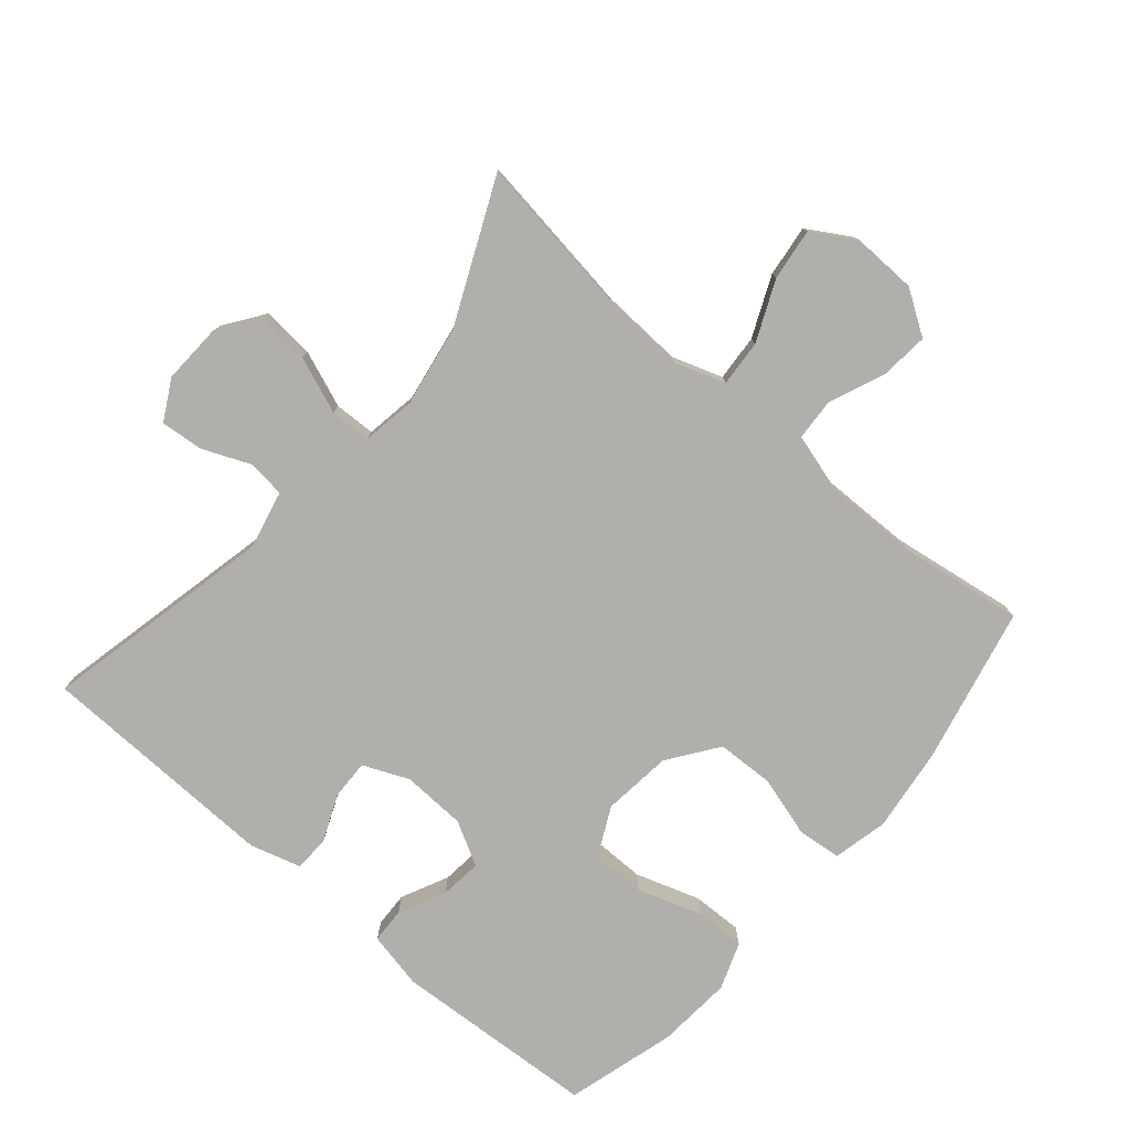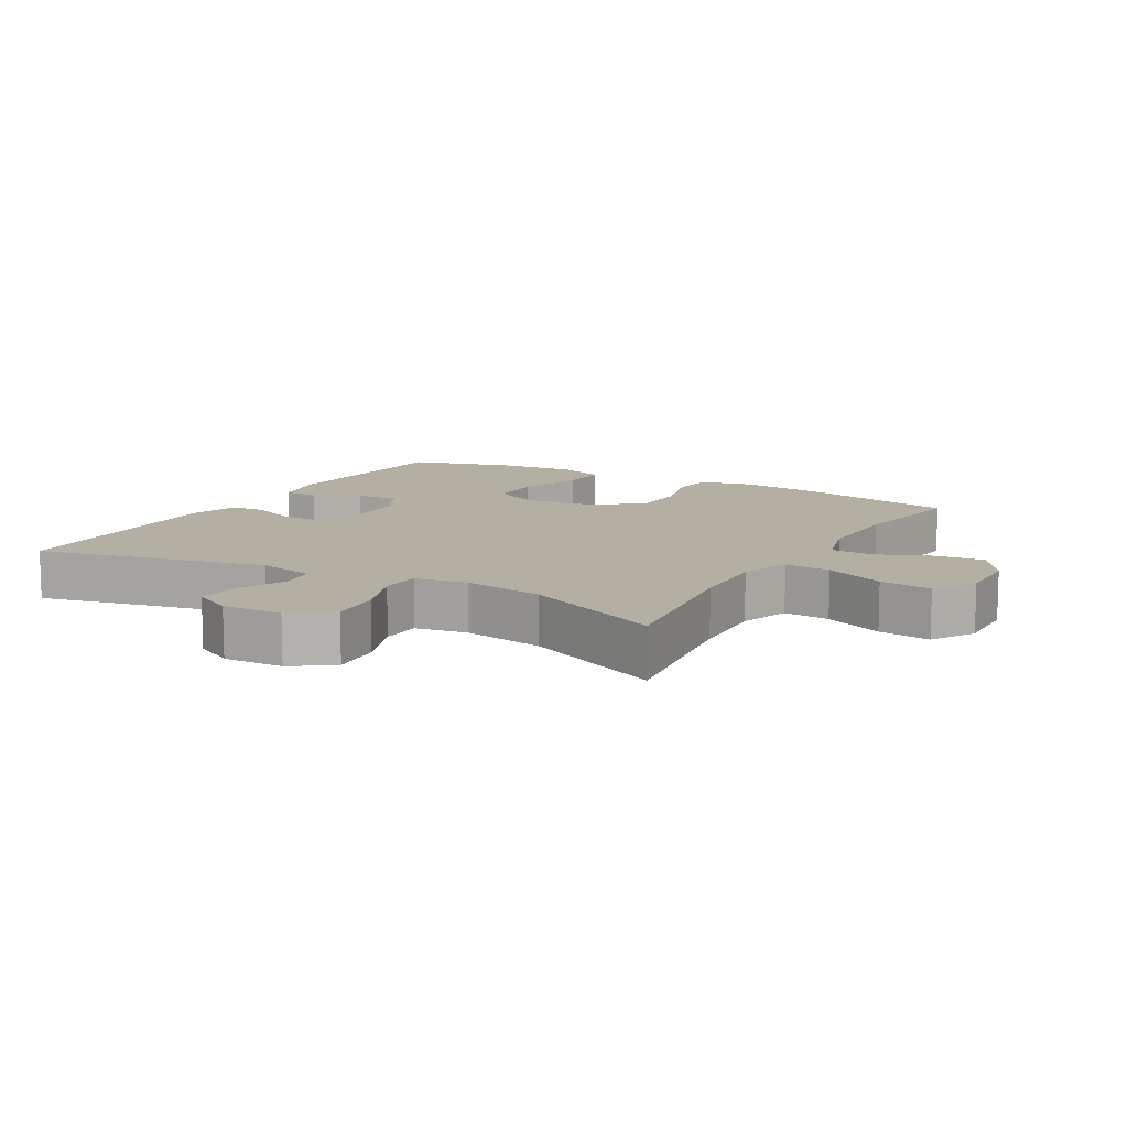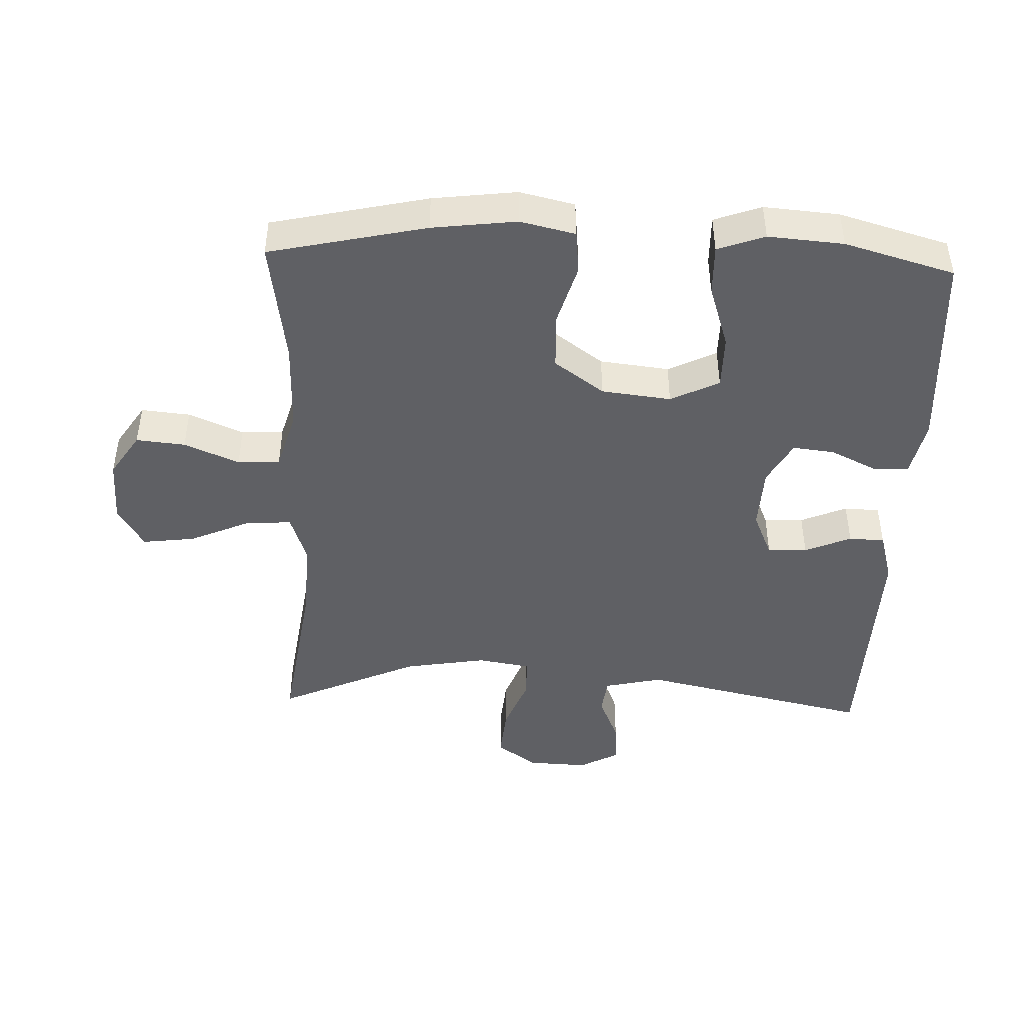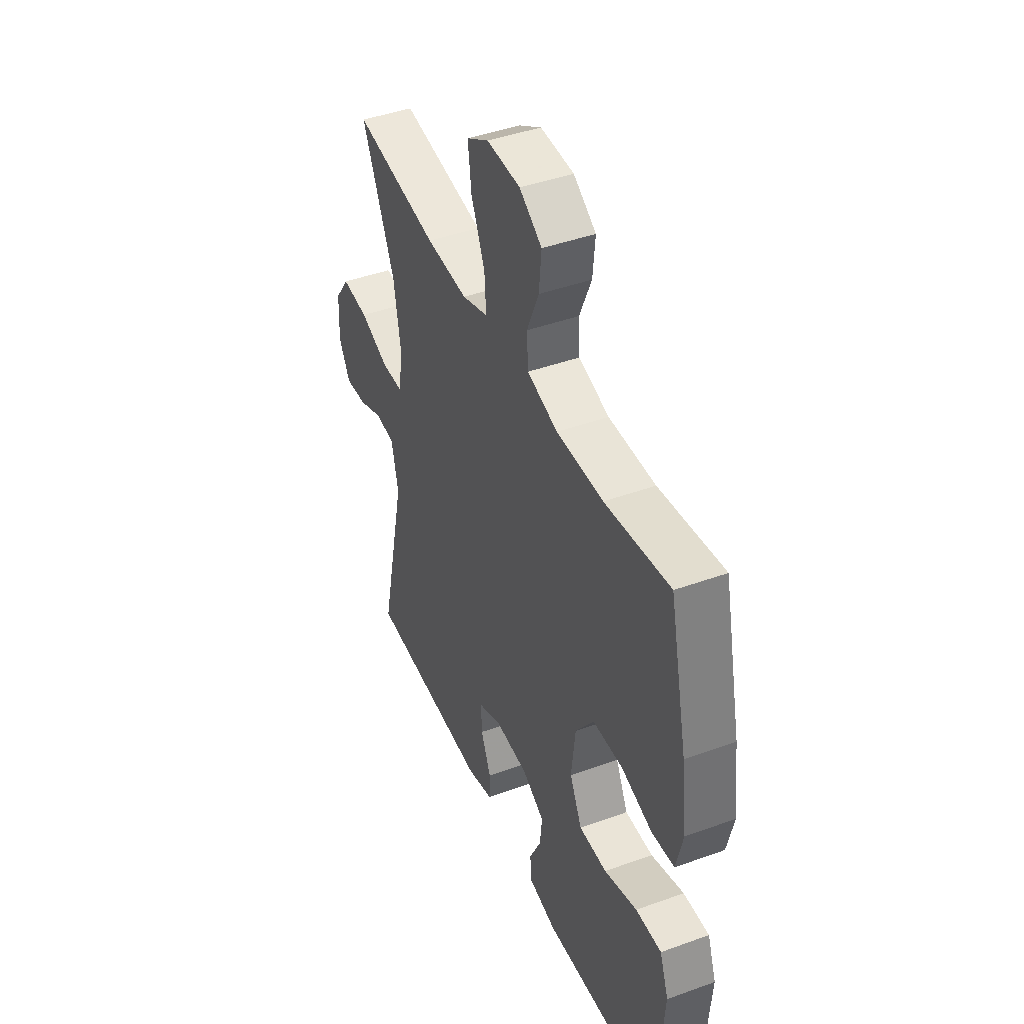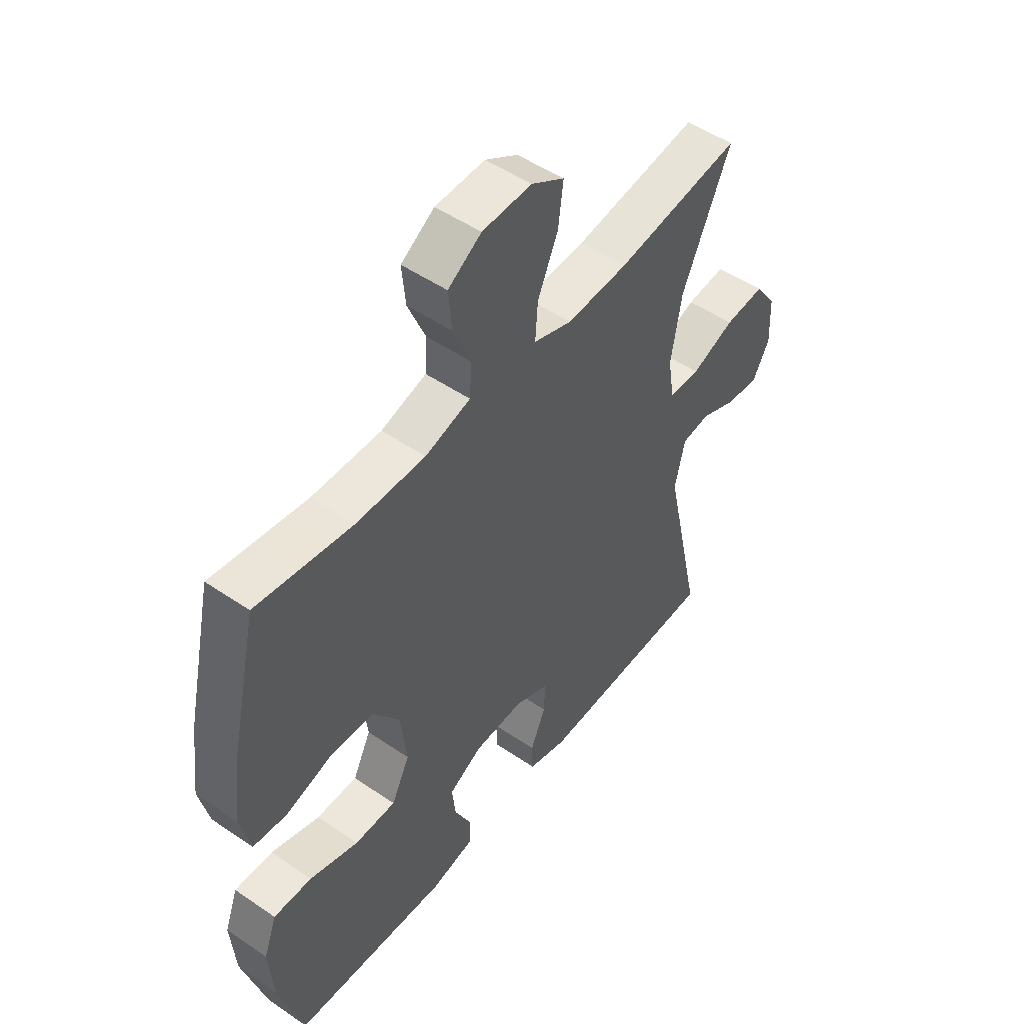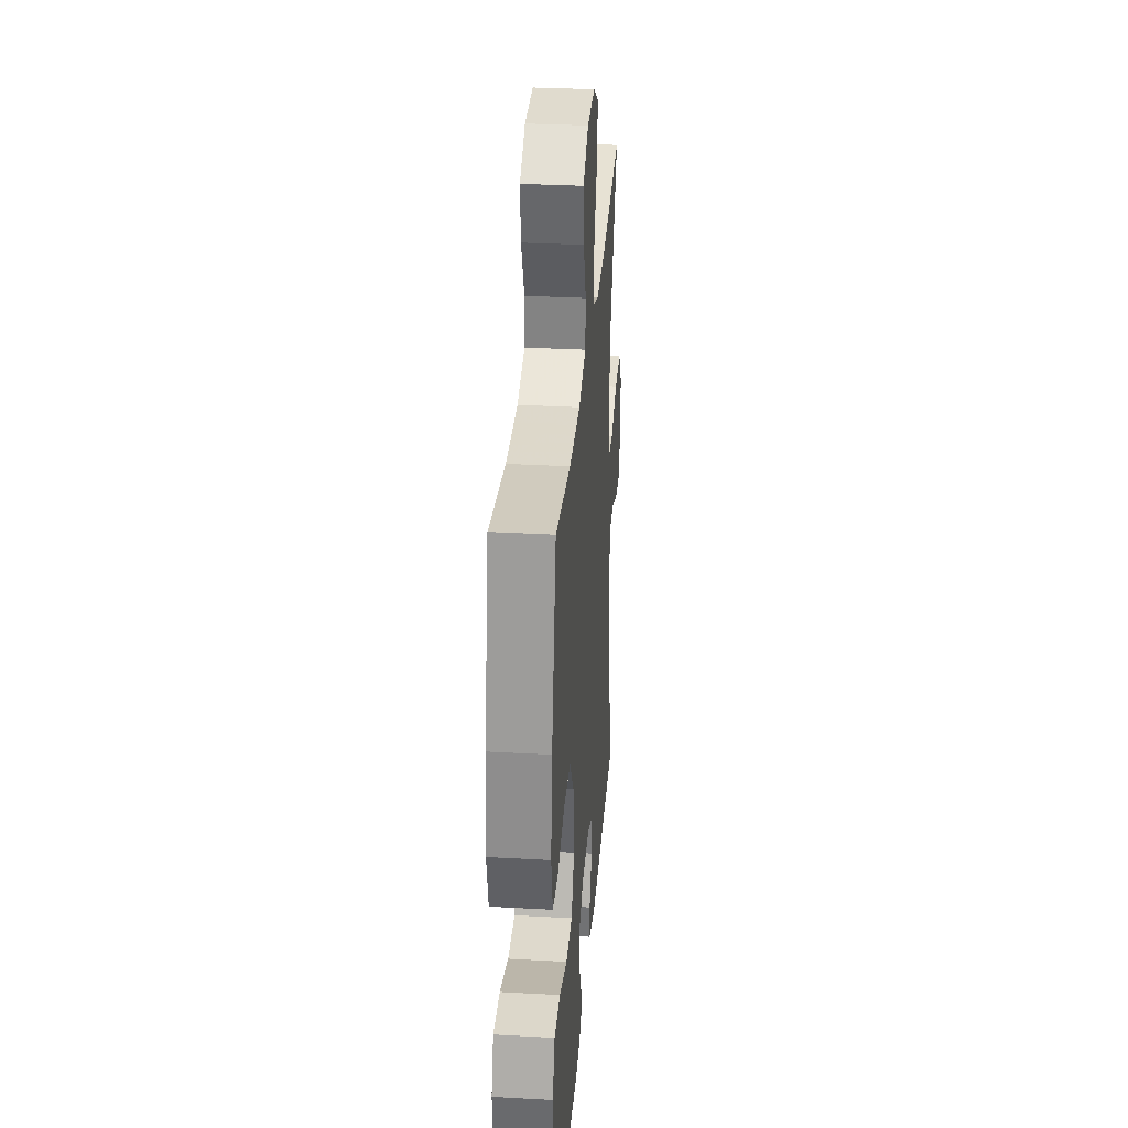
<metadata>
{"format":"obj","ext":"obj","renderer":"f3d","projection":"perspective","resolution":1024,"background":"white","views":[{"elev":-78.3,"azim":-40.5,"up":"+Y"},{"elev":11.1,"azim":-60.1,"up":"+Y"},{"elev":-45.0,"azim":87.8,"up":"+Y"},{"elev":43.9,"azim":67.0,"up":"+Z"},{"elev":50.3,"azim":126.9,"up":"+Z"},{"elev":31.9,"azim":94.5,"up":"+Z"}]}
</metadata>
<code>
v 0.5 0.07 0.5
v 0.553 0.07 0.263
v 0.569 0.07 0.136
v 0.55 0.07 0.053
v 0.484 0.07 0.046
v 0.392 0.07 0.073
v 0.305 0.07 0.07
v 0.251 0.07 -0.005
v 0.239 0.07 -0.11
v 0.275 0.07 -0.183
v 0.357 0.07 -0.183
v 0.454 0.07 -0.151
v 0.53 0.07 -0.149
v 0.556 0.07 -0.22
v 0.547 0.07 -0.334
v 0.5 0.07 -0.5
v 0.191 0.07 -0.519
v 0.105 0.07 -0.501
v 0.103 0.07 -0.448
v 0.137 0.07 -0.377
v 0.144 0.07 -0.314
v 0.078 0.07 -0.278
v -0.019 0.07 -0.274
v -0.088 0.07 -0.304
v -0.086 0.07 -0.364
v -0.056 0.07 -0.434
v -0.058 0.07 -0.488
v -0.135 0.07 -0.51
v -0.5 0.07 -0.5
v -0.423 0.07 -0.15
v -0.443 0.07 -0.062
v -0.499 0.07 -0.055
v -0.572 0.07 -0.086
v -0.637 0.07 -0.092
v -0.67 0.07 -0.031
v -0.666 0.07 0.06
v -0.623 0.07 0.121
v -0.544 0.07 0.114
v -0.458 0.07 0.081
v -0.396 0.07 0.083
v -0.383 0.07 0.163
v -0.404 0.07 0.287
v -0.5 0.07 0.5
v -0.251 0.07 0.464
v -0.129 0.07 0.458
v -0.053 0.07 0.484
v -0.058 0.07 0.554
v -0.098 0.07 0.645
v -0.108 0.07 0.724
v -0.043 0.07 0.763
v 0.055 0.07 0.76
v 0.121 0.07 0.717
v 0.114 0.07 0.643
v 0.079 0.07 0.56
v 0.083 0.07 0.496
v 0.173 0.07 0.47
v 0.31 0.07 0.472
v 0.5 0 0.5
v 0.553 0 0.263
v 0.569 0 0.136
v 0.55 0 0.053
v 0.484 0 0.046
v 0.392 0 0.073
v 0.305 0 0.07
v 0.251 0 -0.005
v 0.239 0 -0.11
v 0.275 0 -0.183
v 0.357 0 -0.183
v 0.454 0 -0.151
v 0.53 0 -0.149
v 0.556 0 -0.22
v 0.547 0 -0.334
v 0.5 0 -0.5
v 0.191 0 -0.519
v 0.105 0 -0.501
v 0.103 0 -0.448
v 0.137 0 -0.377
v 0.144 0 -0.314
v 0.078 0 -0.278
v -0.019 0 -0.274
v -0.088 0 -0.304
v -0.086 0 -0.364
v -0.056 0 -0.434
v -0.058 0 -0.488
v -0.135 0 -0.51
v -0.5 0 -0.5
v -0.423 0 -0.15
v -0.443 0 -0.062
v -0.499 0 -0.055
v -0.572 0 -0.086
v -0.637 0 -0.092
v -0.67 0 -0.031
v -0.666 0 0.06
v -0.623 0 0.121
v -0.544 0 0.114
v -0.458 0 0.081
v -0.396 0 0.083
v -0.383 0 0.163
v -0.404 0 0.287
v -0.5 0 0.5
v -0.251 0 0.464
v -0.129 0 0.458
v -0.053 0 0.484
v -0.058 0 0.554
v -0.098 0 0.645
v -0.108 0 0.724
v -0.043 0 0.763
v 0.055 0 0.76
v 0.121 0 0.717
v 0.114 0 0.643
v 0.079 0 0.56
v 0.083 0 0.496
v 0.173 0 0.47
v 0.31 0 0.472
f 52 53 54
f 51 52 54
f 50 51 54
f 49 50 54
f 48 49 54
f 47 48 54
f 46 47 54 55
f 45 46 55 56
f 42 43 44
f 41 42 44 45
f 45 56 57
f 41 45 57
f 40 41 57
f 37 38 39
f 36 37 39
f 35 36 39
f 34 35 39
f 33 34 39
f 32 33 39
f 31 32 39 40
f 28 29 30
f 27 28 30
f 26 27 30
f 25 26 30
f 30 31 40
f 25 30 40
f 24 25 40
f 18 19 20
f 17 18 20
f 16 17 20
f 15 16 20
f 14 15 20
f 13 14 20
f 12 13 20
f 11 12 20
f 10 11 20 21
f 9 10 21 22
f 4 5 6
f 3 4 6
f 2 3 6
f 1 2 6
f 57 1 6
f 57 6 7
f 57 7 8
f 40 57 8
f 24 40 8
f 23 24 8
f 8 9 22 23
f 111 110 109
f 111 109 108
f 111 108 107
f 111 107 106
f 111 106 105
f 111 105 104
f 112 111 104 103
f 113 112 103 102
f 101 100 99
f 102 101 99 98
f 114 113 102
f 114 102 98
f 114 98 97
f 96 95 94
f 96 94 93
f 96 93 92
f 96 92 91
f 96 91 90
f 96 90 89
f 97 96 89 88
f 87 86 85
f 87 85 84
f 87 84 83
f 87 83 82
f 97 88 87
f 97 87 82
f 97 82 81
f 77 76 75
f 77 75 74
f 77 74 73
f 77 73 72
f 77 72 71
f 77 71 70
f 77 70 69
f 77 69 68
f 78 77 68 67
f 79 78 67 66
f 63 62 61
f 63 61 60
f 63 60 59
f 63 59 58
f 63 58 114
f 64 63 114
f 65 64 114
f 65 114 97
f 65 97 81
f 65 81 80
f 80 79 66 65
f 1 58 59 2
f 2 59 60 3
f 3 60 61 4
f 4 61 62 5
f 5 62 63 6
f 6 63 64 7
f 7 64 65 8
f 8 65 66 9
f 9 66 67 10
f 10 67 68 11
f 11 68 69 12
f 12 69 70 13
f 13 70 71 14
f 14 71 72 15
f 15 72 73 16
f 16 73 74 17
f 17 74 75 18
f 18 75 76 19
f 19 76 77 20
f 20 77 78 21
f 21 78 79 22
f 22 79 80 23
f 23 80 81 24
f 24 81 82 25
f 25 82 83 26
f 26 83 84 27
f 27 84 85 28
f 28 85 86 29
f 29 86 87 30
f 30 87 88 31
f 31 88 89 32
f 32 89 90 33
f 33 90 91 34
f 34 91 92 35
f 35 92 93 36
f 36 93 94 37
f 37 94 95 38
f 38 95 96 39
f 39 96 97 40
f 40 97 98 41
f 41 98 99 42
f 42 99 100 43
f 43 100 101 44
f 44 101 102 45
f 45 102 103 46
f 46 103 104 47
f 47 104 105 48
f 48 105 106 49
f 49 106 107 50
f 50 107 108 51
f 51 108 109 52
f 52 109 110 53
f 53 110 111 54
f 54 111 112 55
f 55 112 113 56
f 56 113 114 57
f 57 114 58 1

</code>
